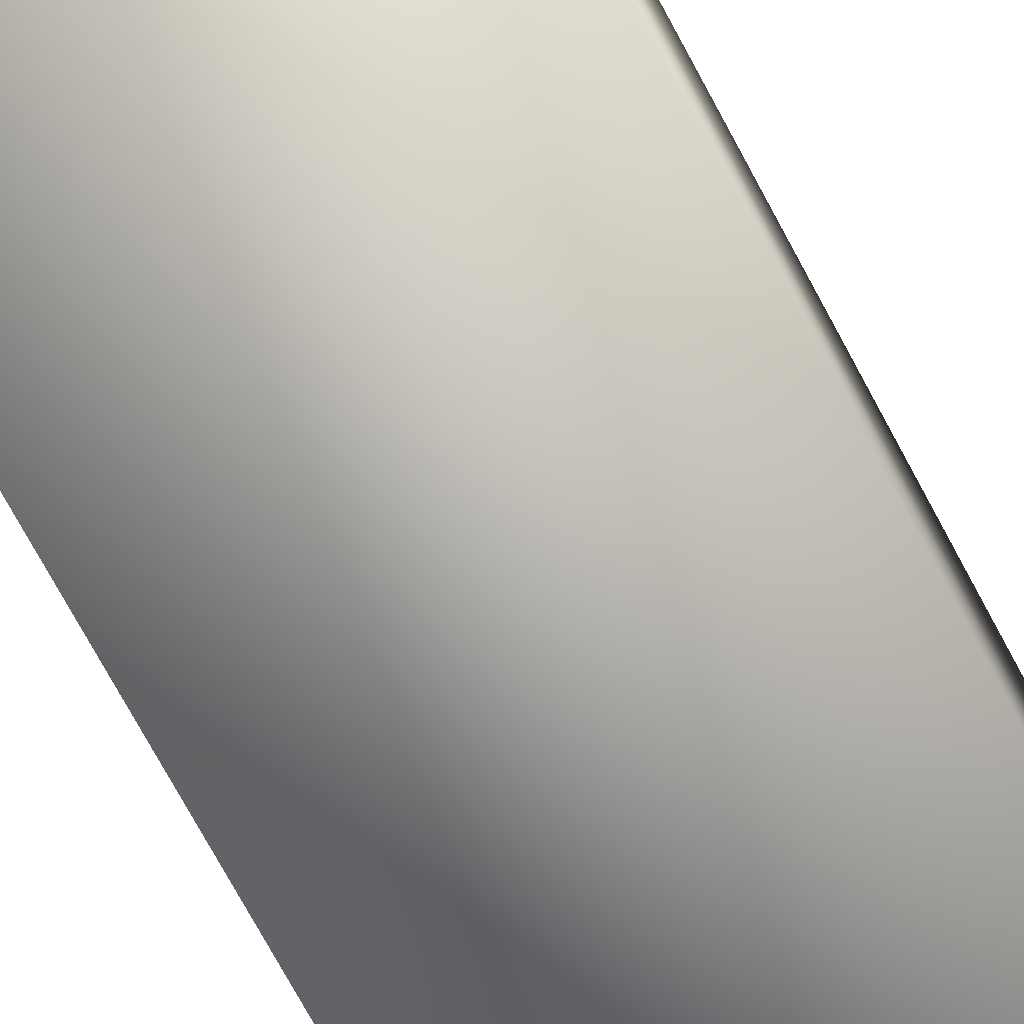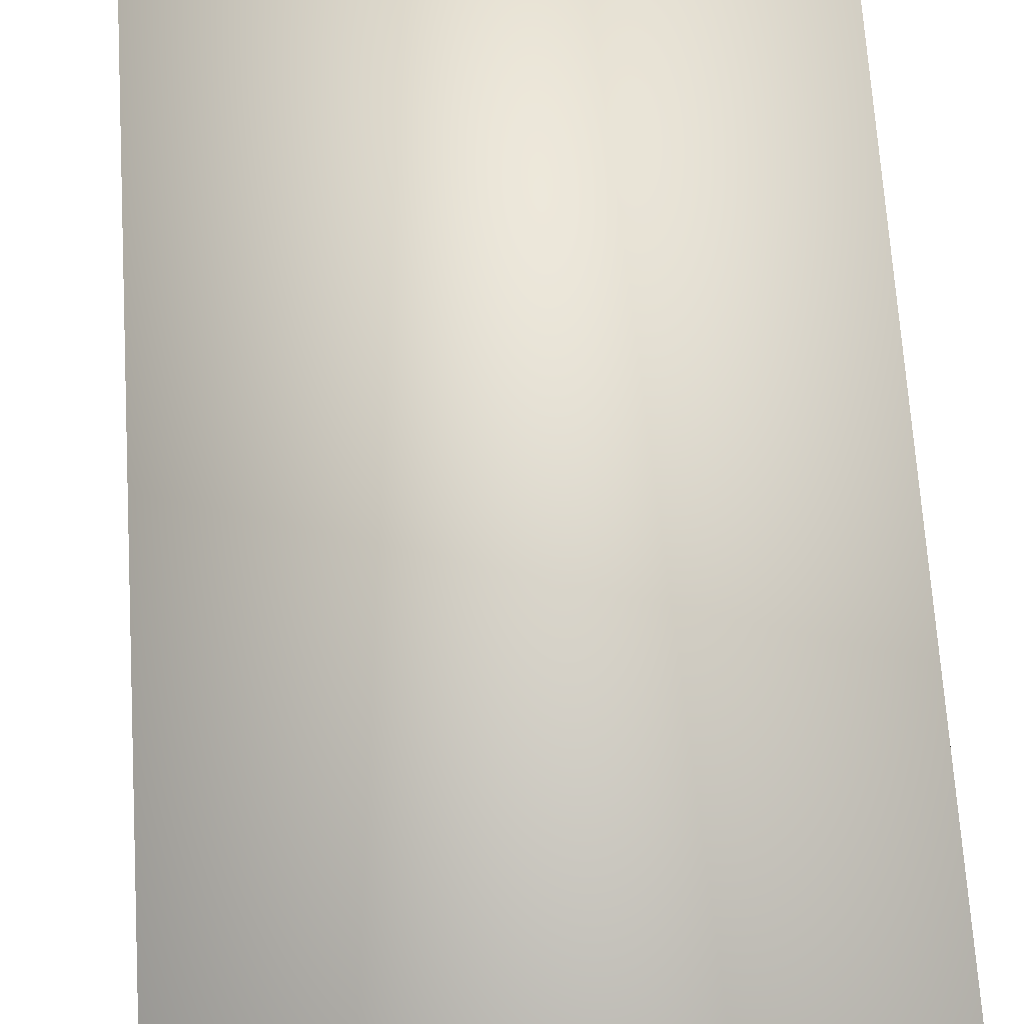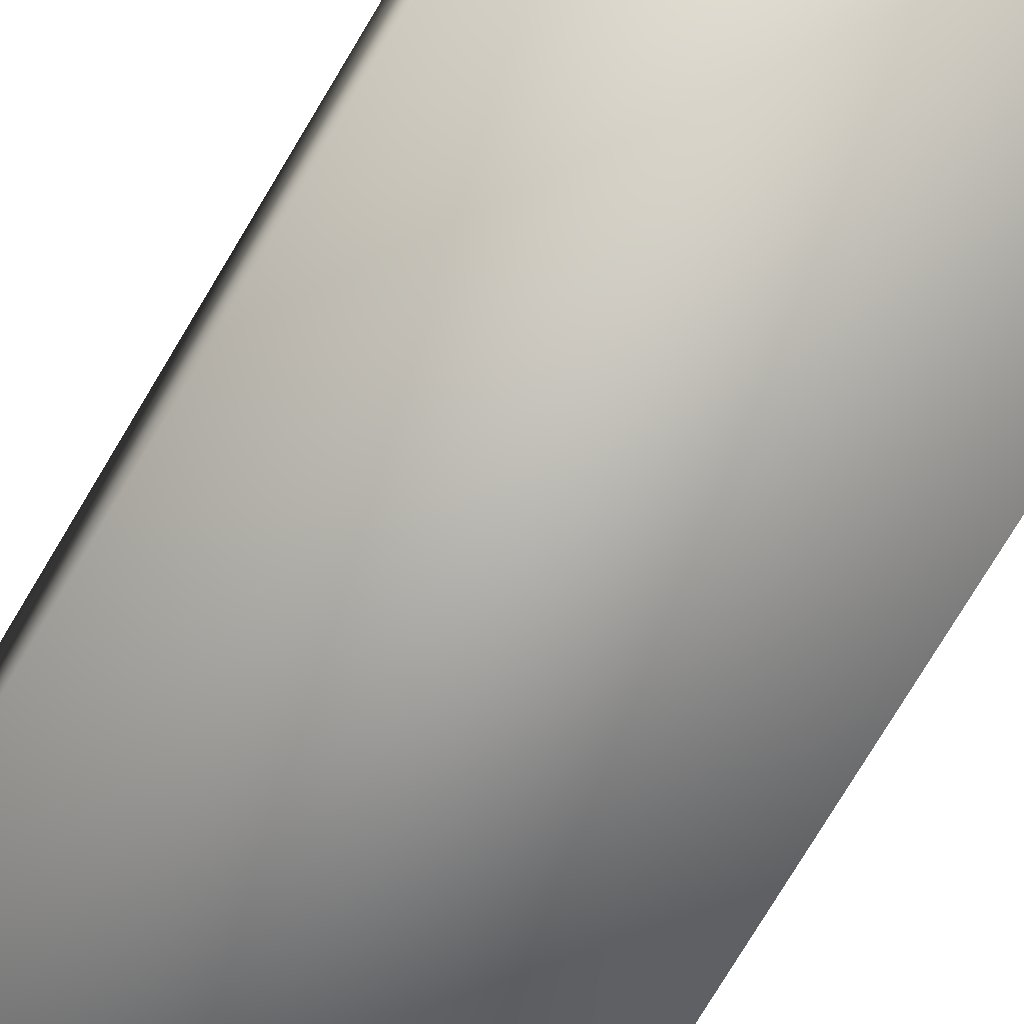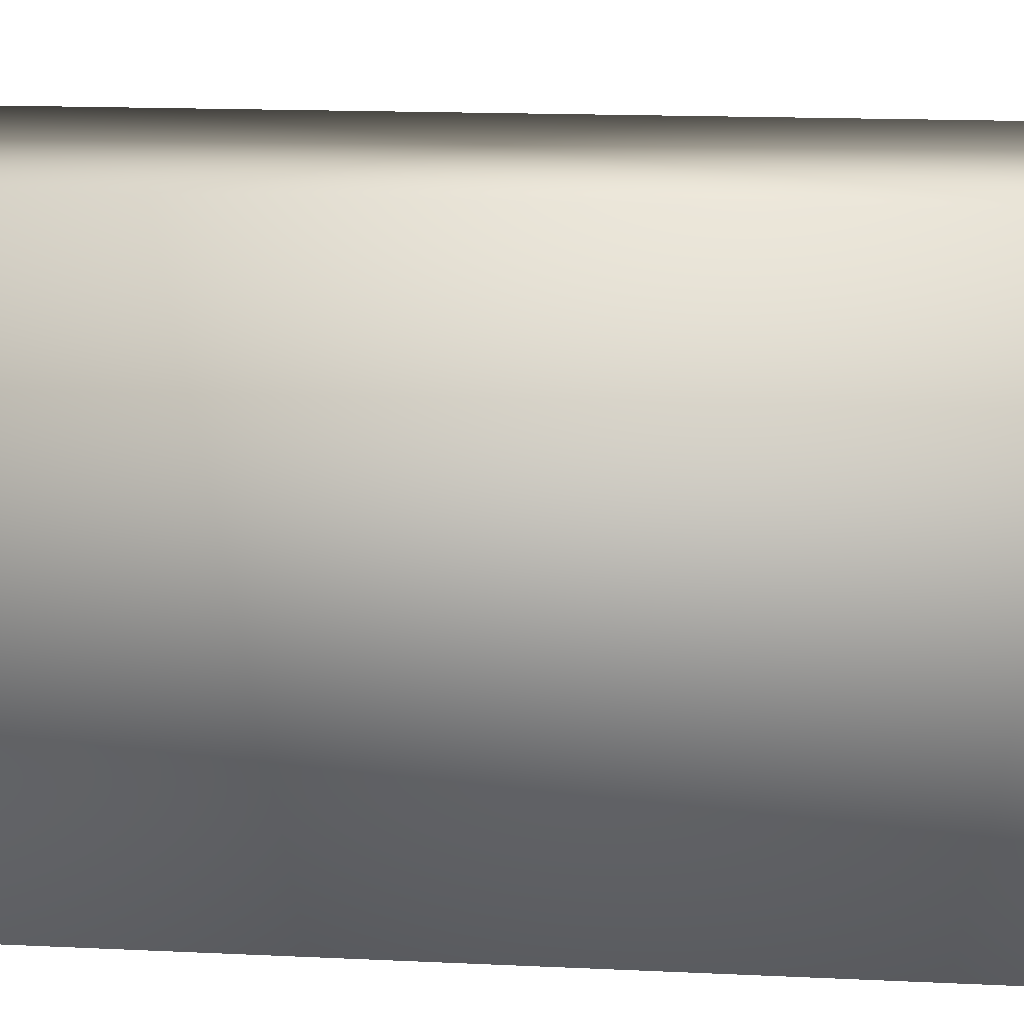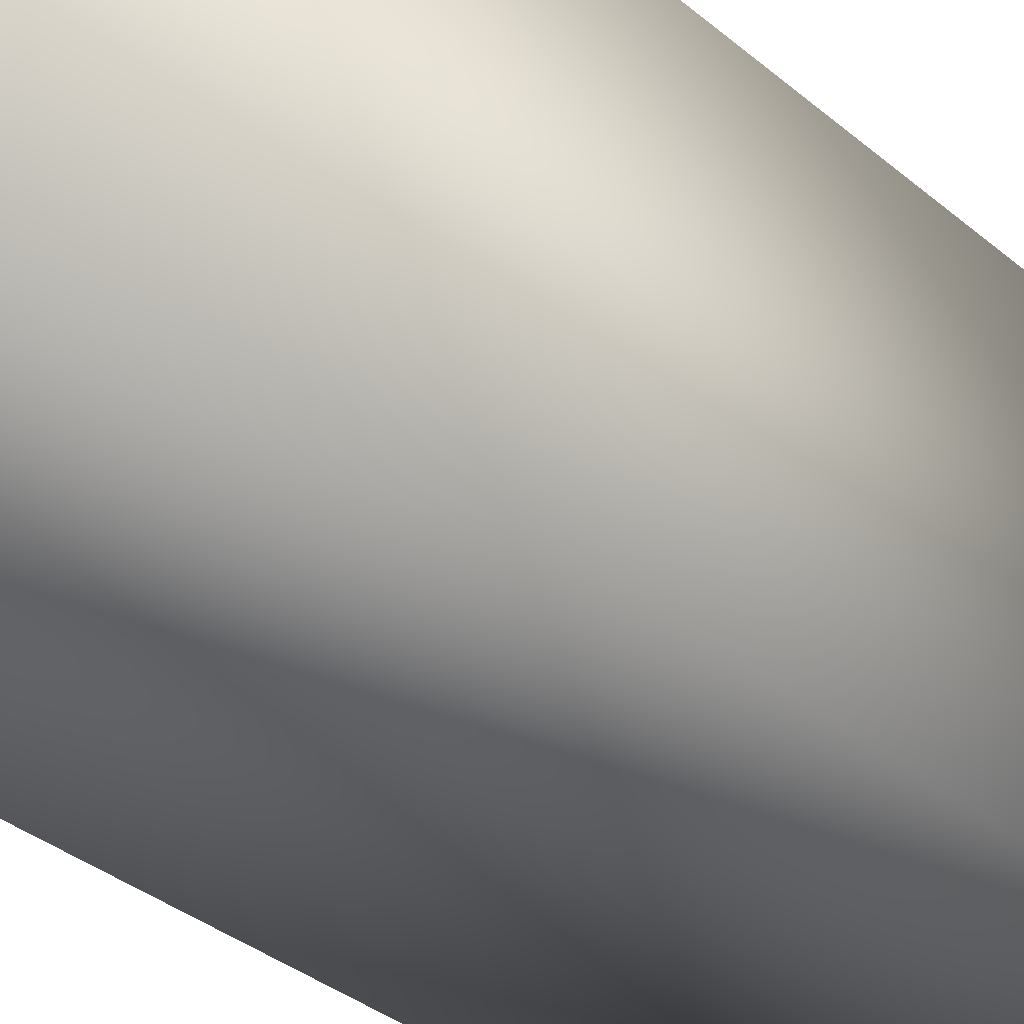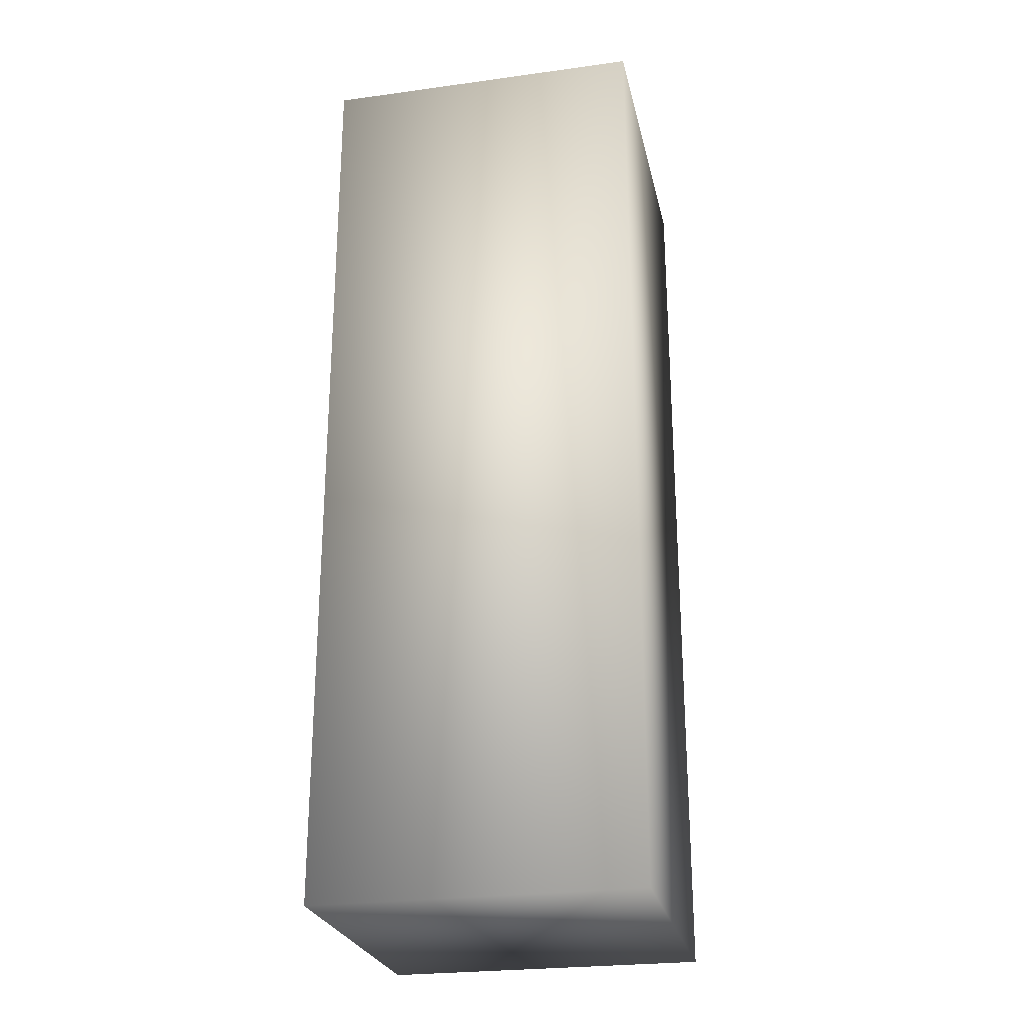
<metadata>
{"format":"obj","ext":"obj","renderer":"f3d","projection":"perspective","resolution":1024,"background":"white","views":[{"elev":-76.2,"azim":-151.4,"up":"+Y"},{"elev":60.7,"azim":-3.4,"up":"+Y"},{"elev":-76.7,"azim":-31.0,"up":"+Y"},{"elev":11.4,"azim":-82.2,"up":"+Y"},{"elev":-32.4,"azim":-140.0,"up":"+Y"},{"elev":-25.6,"azim":-167.7,"up":"+Z"}]}
</metadata>
<code>
o ReferenceMan001.004
v -7.017 187.4 -42.98
v -7.017 186.8 -42.98
v -6.417 186.8 -42.98
v -6.417 187.4 -42.98
v -7.017 187.4 -44.7
v -6.417 187.4 -44.7
v -6.417 186.8 -44.7
v -7.017 186.8 -44.7
f 2 4 1
f 6 8 5
f 2 3 4
f 6 7 8
f 4 5 1
f 2 7 3
f 4 6 5
f 2 8 7
f 3 6 4
f 1 8 2
f 3 7 6
f 1 5 8

</code>
